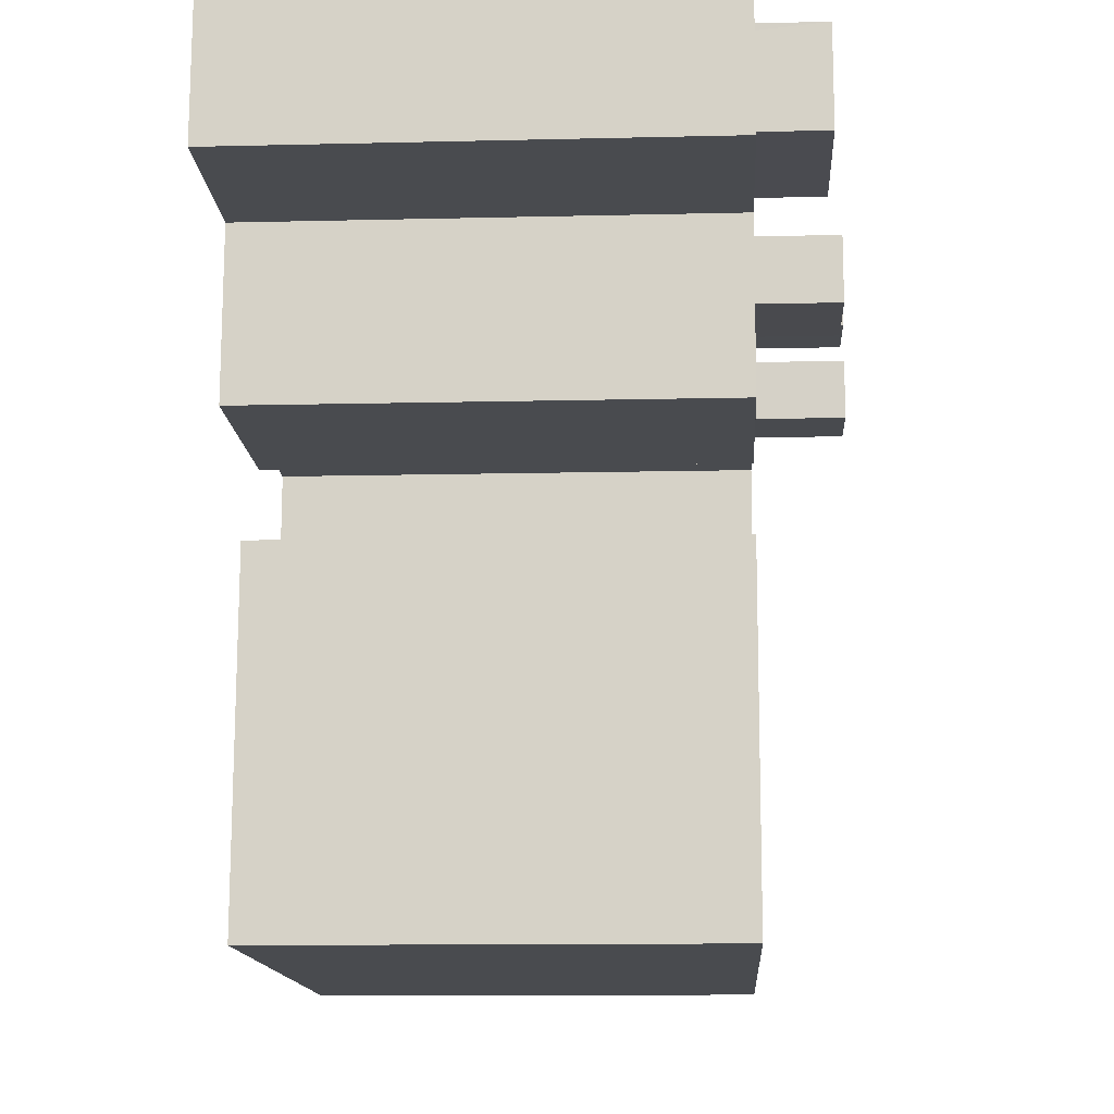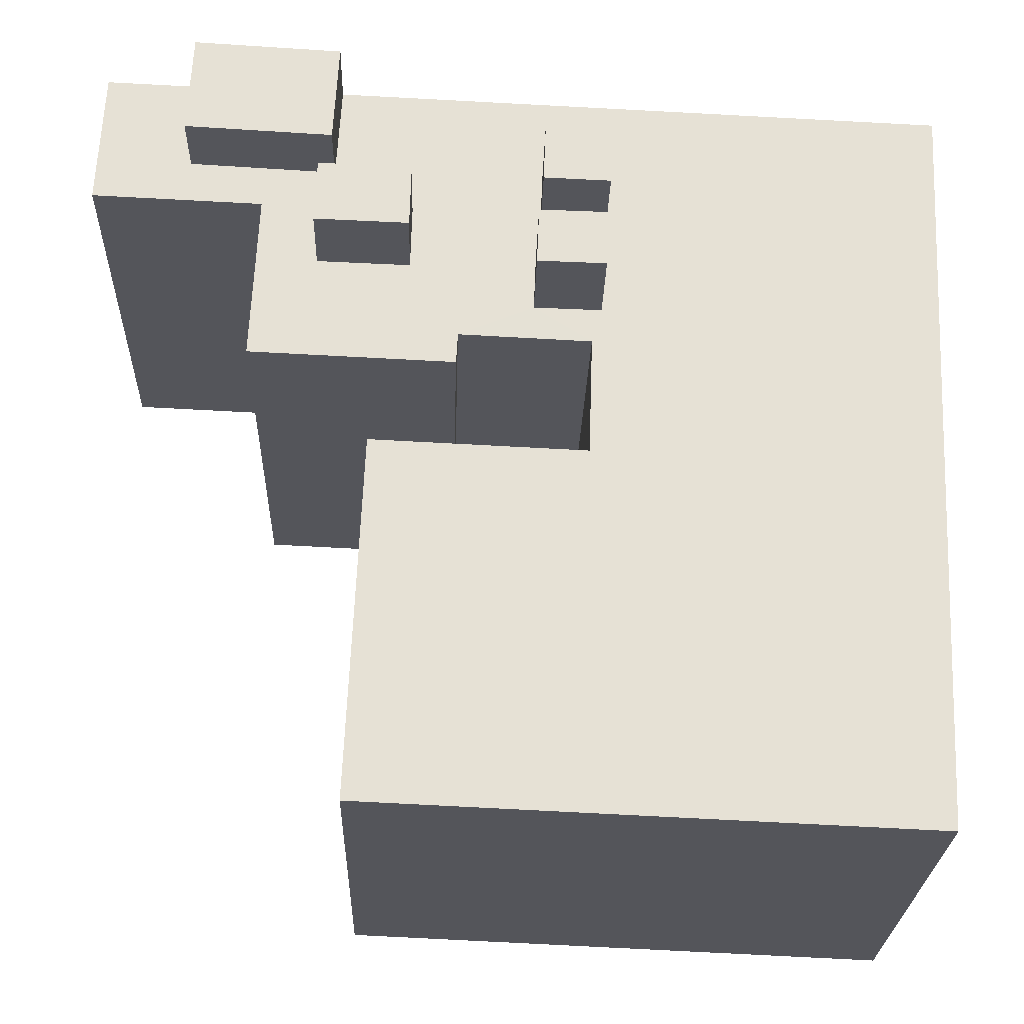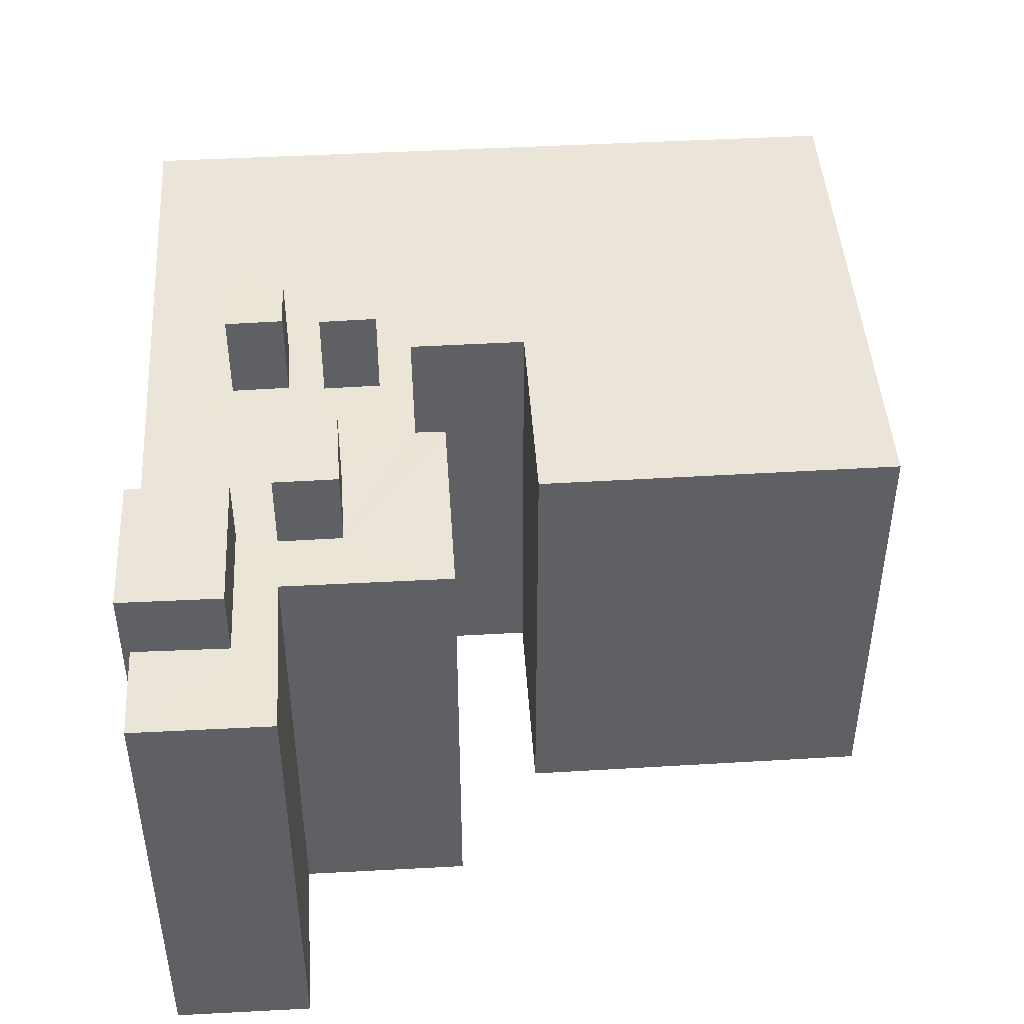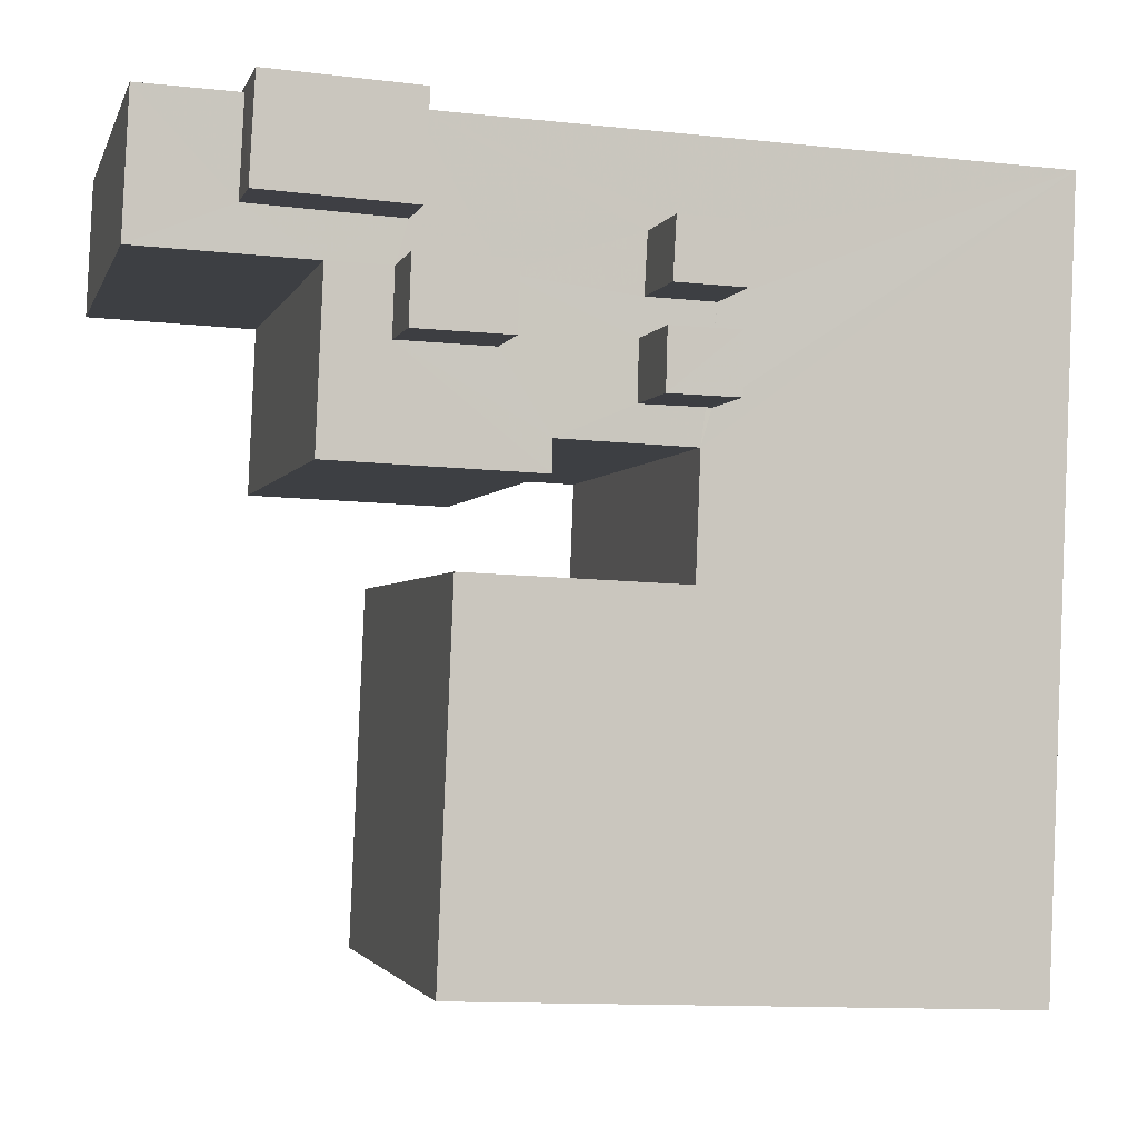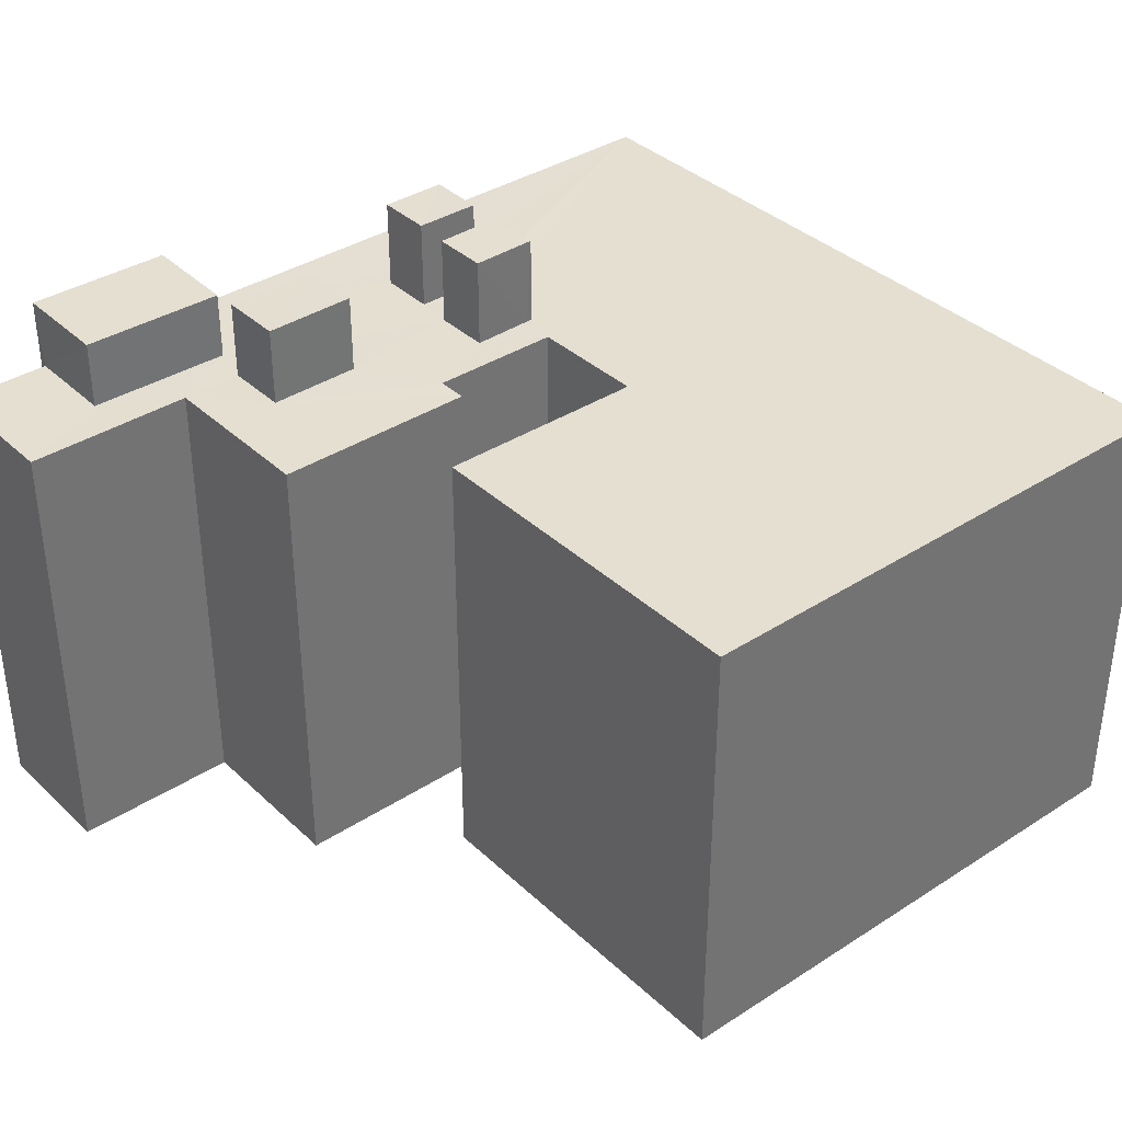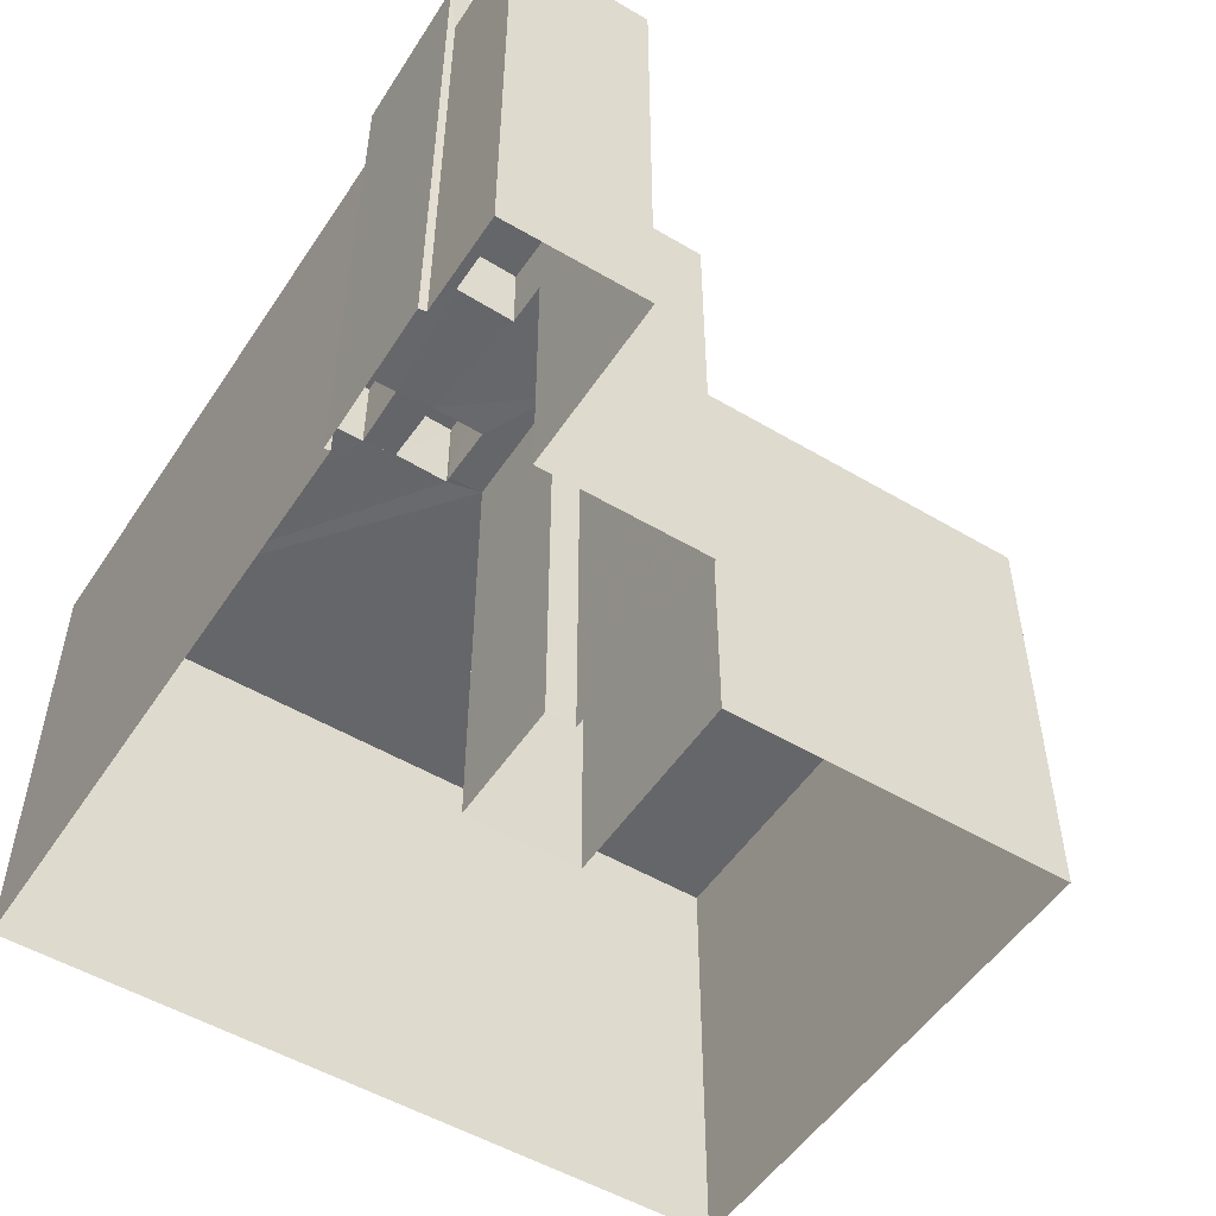
<metadata>
{"format":"obj","ext":"obj","renderer":"f3d","projection":"perspective","resolution":1024,"background":"white","views":[{"elev":-11.5,"azim":-86.6,"up":"+Y"},{"elev":-24.8,"azim":-1.7,"up":"+Y"},{"elev":45.4,"azim":-96.2,"up":"+Z"},{"elev":-2.3,"azim":-13.7,"up":"+Y"},{"elev":36.7,"azim":-42.4,"up":"+Z"},{"elev":-51.9,"azim":-125.1,"up":"+Z"}]}
</metadata>
<code>
v -3.72e+05 -1.045e+05 29.35
v -3.72e+05 -1.045e+05 29.35
v -3.72e+05 -1.045e+05 29.35
v -3.719e+05 -1.045e+05 29.35
v -3.719e+05 -1.045e+05 29.35
v -3.72e+05 -1.045e+05 29.35
v -3.72e+05 -1.045e+05 29.35
v -3.72e+05 -1.045e+05 29.35
v -3.72e+05 -1.045e+05 29.35
v -3.72e+05 -1.045e+05 29.35
v -3.719e+05 -1.045e+05 29.35
v -3.72e+05 -1.045e+05 29.35
v -3.72e+05 -1.045e+05 29.35
v -3.72e+05 -1.045e+05 29.35
v -3.72e+05 -1.045e+05 29.35
v -3.719e+05 -1.045e+05 29.35
v -3.719e+05 -1.045e+05 45.33
v -3.72e+05 -1.045e+05 45.33
v -3.719e+05 -1.045e+05 45.33
v -3.72e+05 -1.045e+05 45.33
v -3.72e+05 -1.045e+05 45.33
v -3.72e+05 -1.045e+05 45.33
v -3.719e+05 -1.045e+05 45.33
v -3.72e+05 -1.045e+05 45.33
v -3.72e+05 -1.045e+05 45.33
v -3.72e+05 -1.045e+05 45.33
v -3.72e+05 -1.045e+05 45.33
v -3.72e+05 -1.045e+05 45.33
v -3.719e+05 -1.045e+05 45.33
v -3.72e+05 -1.045e+05 45.33
v -3.72e+05 -1.045e+05 45.33
v -3.719e+05 -1.045e+05 45.33
v -3.72e+05 -1.045e+05 45.33
v -3.72e+05 -1.045e+05 45.33
v -3.72e+05 -1.045e+05 45.33
v -3.719e+05 -1.045e+05 45.33
v -3.72e+05 -1.045e+05 45.33
v -3.719e+05 -1.045e+05 45.33
v -3.719e+05 -1.045e+05 45.33
v -3.719e+05 -1.045e+05 45.33
v -3.72e+05 -1.045e+05 45.33
v -3.719e+05 -1.045e+05 45.33
v -3.719e+05 -1.045e+05 45.33
v -3.719e+05 -1.045e+05 45.33
v -3.719e+05 -1.045e+05 45.33
v -3.719e+05 -1.045e+05 45.33
v -3.72e+05 -1.045e+05 48.08
v -3.72e+05 -1.045e+05 48.08
v -3.72e+05 -1.045e+05 48.08
v -3.72e+05 -1.045e+05 48.08
v -3.72e+05 -1.045e+05 47.67
v -3.72e+05 -1.045e+05 47.67
v -3.72e+05 -1.045e+05 47.67
v -3.72e+05 -1.045e+05 47.67
v -3.719e+05 -1.045e+05 48.44
v -3.719e+05 -1.045e+05 48.44
v -3.719e+05 -1.045e+05 48.44
v -3.719e+05 -1.045e+05 48.44
v -3.719e+05 -1.045e+05 48.44
v -3.719e+05 -1.045e+05 48.44
v -3.719e+05 -1.045e+05 48.44
v -3.719e+05 -1.045e+05 48.44
f 1 2 3
f 4 5 6
f 7 8 9
f 3 2 7
f 10 4 6
f 4 11 5
f 2 12 13
f 9 8 14
f 13 12 15
f 13 11 16
f 16 11 4
f 13 16 8
f 13 8 7
f 2 13 7
f 17 18 19
f 20 21 22
f 23 17 19
f 17 24 18
f 25 26 27
f 27 20 22
f 25 28 26
f 29 23 30
f 31 21 20
f 32 17 23
f 33 30 34
f 35 26 28
f 35 32 36
f 34 20 27
f 37 27 26
f 38 29 30
f 39 23 29
f 32 23 40
f 33 34 37
f 38 30 33
f 41 26 35
f 36 32 42
f 43 35 36
f 37 34 27
f 23 39 44
f 40 23 44
f 42 32 40
f 38 33 45
f 43 41 35
f 44 39 46
f 43 45 33
f 43 33 41
f 46 39 45
f 43 46 45
f 47 48 49
f 50 47 49
f 51 52 53
f 51 54 52
f 55 56 57
f 58 55 57
f 59 60 61
f 62 59 61
f 38 58 57
f 29 38 57
f 17 4 10
f 24 17 10
f 21 1 3
f 22 21 3
f 25 9 14
f 28 25 14
f 28 14 8
f 35 28 8
f 12 31 51
f 51 31 54
f 12 2 31
f 54 31 20
f 36 59 62
f 43 36 62
f 25 7 9
f 25 27 7
f 61 60 44
f 61 44 46
f 60 40 44
f 13 15 30
f 15 53 30
f 30 52 34
f 30 53 52
f 19 5 11
f 23 19 11
f 32 8 16
f 32 35 8
f 43 62 61
f 46 43 61
f 18 10 6
f 18 24 10
f 51 15 12
f 51 53 15
f 34 52 54
f 20 34 54
f 41 49 48
f 41 33 49
f 60 59 42
f 60 42 40
f 59 36 42
f 26 48 47
f 26 41 48
f 2 1 21
f 31 2 21
f 19 6 5
f 19 18 6
f 39 57 56
f 39 29 57
f 13 23 11
f 13 30 23
f 22 3 7
f 27 22 7
f 26 47 50
f 37 26 50
f 33 50 49
f 33 37 50
f 45 56 55
f 45 39 56
f 17 16 4
f 17 32 16
f 38 55 58
f 38 45 55

</code>
